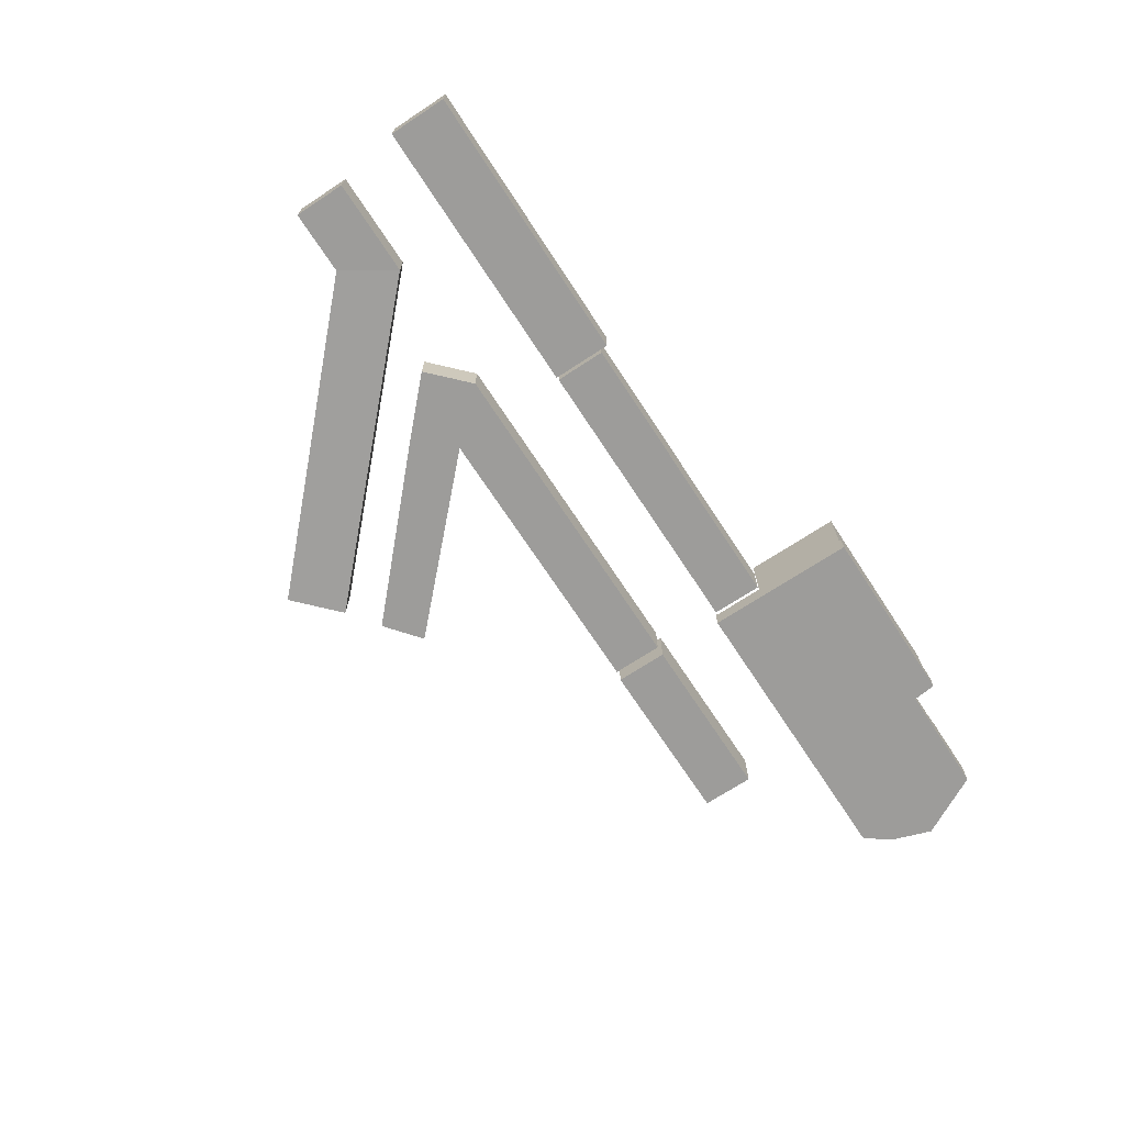
<metadata>
{"format":"obj","ext":"obj","renderer":"f3d","projection":"perspective","resolution":1024,"background":"white","views":[{"elev":-70.1,"azim":-56.7,"up":"+Y"}]}
</metadata>
<code>
v  -81.09 0 32.04
v  -81.09 0 20.64
v  -14.29 0 20.64
v  -14.29 0 32.04
v  -81.09 9.069 32.04
v  -14.29 9.069 32.04
v  -14.29 9.069 20.64
v  -81.09 9.069 20.64
v  -13.3 -3.828 34.73
v  7.232 -3.828 34.73
v  7.232 -3.828 54.07
v  -13.3 -3.828 54.07
v  7.232 0.9278 54.07
v  7.232 0.9278 34.73
v  -13.3 0.9278 34.73
v  -13.3 0.9278 54.07
v  60.92 -3.828 34.73
v  60.92 2.742 34.73
v  53.58 2.742 48.84
v  53.58 -3.828 48.84
v  40.47 -3.828 20.09
v  40.47 2.742 20.09
v  53.58 2.742 20.09
v  53.58 -3.828 20.09
v  -13.3 -3.828 20.73
v  -13.3 0.9278 20.73
v  -13.3 0.9278 20.09
v  -13.3 -3.828 20.09
v  54.12 -3.828 20.82
v  40.47 -3.828 20.53
v  40.47 2.742 34.73
v  40.47 2.742 48.84
v  40.47 -3.828 48.84
v  36.19 -3.828 20.09
v  36.19 0.9278 20.09
v  -13.3 -3.828 25.13
v  7.232 -3.828 23.51
v  40.47 2.742 25.42
v  36.19 0.9278 25.42
v  36.19 0.9278 34.73
v  57.8 -3.828 25.84
v  57.8 2.742 25.84
v  40.47 -3.828 34.73
v  16.8 -3.828 34.73
v  16.8 -3.828 54.07
v  16.31 -3.828 54.07
v  16.31 -3.828 34.73
v  16.8 0.9278 54.07
v  16.8 0.9278 34.73
v  16.31 0.9278 34.73
v  16.31 0.9278 54.07
v  8.09 -3.828 20.09
v  8.09 -1.044 20.09
v  16.31 -1.044 20.09
v  16.31 -3.828 20.09
v  16.8 -3.828 20.09
v  16.8 -3.828 20.53
v  16.31 -3.828 20.53
v  8.09 -3.828 54.07
v  8.09 -3.828 34.73
v  8.09 0.9278 34.73
v  8.09 0.9278 54.07
v  8.09 -3.828 20.53
v  7.232 -3.828 20.09
v  7.232 0.9278 20.09
v  7.232 0.9278 25.27
v  8.09 0.9278 25.26
v  7.232 -3.828 20.53
v  -13.3 1.183 20.09
v  -13.3 1.183 20.73
v  7.232 1.183 20.75
v  7.232 1.183 20.09
v  16.8 0.9278 20.09
v  16.8 0.9278 25.42
v  18.93 -3.828 34.73
v  18.93 -3.828 54.07
v  18.93 0.9278 54.07
v  18.93 0.9278 34.73
v  18.93 -3.828 20.09
v  18.93 -3.828 20.53
v  -13.3 0.9278 25.13
v  40.47 -3.828 23.51
v  40.47 2.742 20.77
v  36.19 0.9278 20.77
v  54.12 2.742 20.82
v  16.31 -3.828 23.51
v  16.8 -3.828 23.51
v  16.31 0.9278 25.26
v  8.09 -3.828 23.51
v  36.19 -3.828 34.73
v  36.19 -3.828 23.51
v  18.93 0.9278 20.09
v  18.93 0.9278 25.42
v  19.53 -3.828 34.73
v  19.53 -3.828 54.07
v  19.53 0.9278 54.07
v  19.53 0.9278 34.73
v  19.53 -3.828 20.09
v  19.53 -3.828 20.53
v  18.93 -3.828 23.51
v  19.53 -1.672 20.09
v  19.53 0.9278 25.26
v  19.53 -3.828 23.51
v  27.99 -3.828 34.73
v  27.99 -3.828 54.07
v  27.99 0.9278 54.07
v  27.99 0.9278 34.73
v  27.99 -3.828 20.09
v  27.99 -3.828 20.53
v  27.99 -1.672 20.09
v  27.99 0.9278 25.26
v  27.99 -3.828 23.51
v  28.63 -3.828 34.73
v  28.63 -3.828 48.84
v  28.63 0.9278 48.84
v  28.63 0.9278 34.73
v  28.63 -3.828 20.09
v  28.63 -3.828 20.53
v  28.63 -1.672 20.09
v  28.63 0.9278 25.26
v  28.63 -3.828 23.51
v  35.67 -3.828 34.73
v  35.67 -3.828 48.84
v  35.67 0.9278 48.84
v  35.67 0.9278 34.73
v  35.67 -3.828 20.09
v  35.67 -3.828 20.53
v  35.67 -1.672 20.09
v  35.67 0.9278 25.26
v  35.67 -3.828 23.51
v  36.19 -3.828 48.84
v  36.19 0.9278 48.84
v  36.19 -3.828 20.53
v  7.232 0.9278 20.75
v  40.34 2.99 20.09
v  36.21 1.203 20.09
v  36.21 1.203 20.77
v  40.34 2.99 20.77
v  53.44 2.99 20.09
v  53.98 2.99 20.82
v  19.25 -1.425 20.2
v  35.66 -1.425 20.2
v  35.66 -1.713 20.2
v  19.25 -1.713 20.2
v  35.66 -1.425 20.8
v  19.25 -1.425 20.8
v  19.25 -1.713 20.8
v  35.66 -1.713 20.8
v  19.25 -1.137 20.8
v  35.66 -1.137 20.8
v  35.66 -1.137 21.39
v  19.25 -1.137 21.39
v  19.25 -1.425 21.39
v  35.66 -1.425 21.39
v  19.25 -0.8492 21.39
v  35.66 -0.8492 21.39
v  35.66 -0.8492 21.99
v  19.25 -0.8492 21.99
v  19.25 -1.137 21.99
v  35.66 -1.137 21.99
v  19.25 -0.5612 21.99
v  35.66 -0.5612 21.99
v  35.66 -0.5612 22.58
v  19.25 -0.5612 22.58
v  19.25 -0.8492 22.58
v  35.66 -0.8492 22.58
v  19.25 -0.2732 22.58
v  35.66 -0.2732 22.58
v  35.66 -0.2732 23.18
v  19.25 -0.2732 23.18
v  19.25 -0.5612 23.18
v  35.66 -0.5612 23.18
v  19.25 0.0148 23.18
v  35.66 0.0148 23.18
v  35.66 0.0148 23.78
v  19.25 0.0148 23.78
v  19.25 -0.2732 23.78
v  35.66 -0.2732 23.78
v  19.25 0.3028 23.78
v  35.66 0.3028 23.78
v  35.66 0.3028 24.37
v  19.25 0.3028 24.37
v  19.25 0.0148 24.37
v  35.66 0.0148 24.37
v  19.25 0.5908 24.37
v  35.66 0.5908 24.37
v  35.66 0.5908 24.97
v  19.25 0.5908 24.97
v  19.25 0.3028 24.97
v  35.66 0.3028 24.97
v  19.25 0.8788 24.97
v  35.66 0.8788 24.97
v  35.66 0.8788 25.57
v  19.25 0.8788 25.57
v  19.25 0.5908 25.57
v  35.66 0.5908 25.57
v  7.431 -1.425 20.2
v  16.43 -1.425 20.2
v  16.43 -1.713 20.2
v  7.431 -1.713 20.2
v  16.43 -1.425 20.8
v  7.431 -1.425 20.8
v  7.431 -1.713 20.8
v  16.43 -1.713 20.8
v  7.431 -1.137 20.8
v  16.43 -1.137 20.8
v  16.43 -1.137 21.39
v  7.431 -1.137 21.39
v  7.431 -1.425 21.39
v  16.43 -1.425 21.39
v  7.431 -0.8492 21.39
v  16.43 -0.8492 21.39
v  16.43 -0.8492 21.99
v  7.431 -0.8492 21.99
v  7.431 -1.137 21.99
v  16.43 -1.137 21.99
v  7.431 -0.5612 21.99
v  16.43 -0.5612 21.99
v  16.43 -0.5612 22.58
v  7.431 -0.5612 22.58
v  7.431 -0.8492 22.58
v  16.43 -0.8492 22.58
v  7.431 -0.2732 22.58
v  16.43 -0.2732 22.58
v  16.43 -0.2732 23.18
v  7.431 -0.2732 23.18
v  7.431 -0.5612 23.18
v  16.43 -0.5612 23.18
v  7.431 0.0148 23.18
v  16.43 0.0148 23.18
v  16.43 0.0148 23.78
v  7.431 0.0148 23.78
v  7.431 -0.2732 23.78
v  16.43 -0.2732 23.78
v  7.431 0.3028 23.78
v  16.43 0.3028 23.78
v  16.43 0.3028 24.37
v  7.431 0.3028 24.37
v  7.431 0.0148 24.37
v  16.43 0.0148 24.37
v  7.431 0.5908 24.37
v  16.43 0.5908 24.37
v  16.43 0.5908 24.97
v  7.431 0.5908 24.97
v  7.431 0.3028 24.97
v  16.43 0.3028 24.97
v  7.431 0.8788 24.97
v  16.43 0.8788 24.97
v  16.43 0.8788 25.57
v  7.431 0.8788 25.57
v  7.431 0.5908 25.57
v  16.43 0.5908 25.57
v  16.43 -1.713 25.57
v  7.431 -1.713 25.57
v  36.24 1.159 48.06
v  36.24 1.159 25.39
v  36.24 0.957 25.39
v  36.24 0.957 48.06
v  36.71 1.159 25.39
v  36.71 1.159 48.06
v  36.71 0.957 48.06
v  36.71 0.957 25.39
v  36.71 1.362 48.06
v  36.71 1.362 25.39
v  37.18 1.362 25.39
v  37.18 1.362 48.06
v  37.18 1.159 48.06
v  37.18 1.159 25.39
v  37.18 1.564 48.06
v  37.18 1.564 25.39
v  37.65 1.564 25.39
v  37.65 1.564 48.06
v  37.65 1.362 48.06
v  37.65 1.362 25.39
v  37.65 1.767 48.06
v  37.65 1.767 25.39
v  38.12 1.767 25.39
v  38.12 1.767 48.06
v  38.12 1.564 48.06
v  38.12 1.564 25.39
v  38.12 1.969 48.06
v  38.12 1.969 25.39
v  38.58 1.969 25.39
v  38.58 1.969 48.06
v  38.58 1.767 48.06
v  38.58 1.767 25.39
v  38.58 2.172 48.06
v  38.58 2.172 25.39
v  39.05 2.172 25.39
v  39.05 2.172 48.06
v  39.05 1.969 48.06
v  39.05 1.969 25.39
v  39.05 2.374 48.06
v  39.05 2.374 25.39
v  39.52 2.374 25.39
v  39.52 2.374 48.06
v  39.52 2.172 48.06
v  39.52 2.172 25.39
v  39.52 2.577 48.06
v  39.52 2.577 25.39
v  39.99 2.577 25.39
v  39.99 2.577 48.06
v  39.99 2.374 48.06
v  39.99 2.374 25.39
v  39.99 2.779 48.06
v  39.99 2.779 25.39
v  40.46 2.779 25.39
v  40.46 2.779 48.06
v  40.46 2.577 48.06
v  40.46 2.577 25.39
v  36.71 0.957 29.28
v  36.71 1.159 29.28
v  37.18 1.159 29.28
v  37.18 1.362 29.28
v  37.65 1.362 29.28
v  37.65 1.564 29.28
v  38.12 1.564 29.28
v  38.12 1.767 29.28
v  38.58 1.767 29.28
v  38.58 1.969 29.28
v  39.05 1.969 29.28
v  39.05 2.172 29.28
v  39.52 2.172 29.28
v  39.52 2.374 29.28
v  39.99 2.374 29.28
v  39.99 2.577 29.28
v  40.46 2.577 29.28
v  40.46 0.957 29.28
v  36.24 0.957 29.28
v  40.46 2.577 44.17
v  39.99 2.577 44.17
v  39.99 2.374 44.17
v  40.46 0.957 44.17
v  39.52 2.374 44.17
v  39.52 2.172 44.17
v  39.05 2.172 44.17
v  39.05 1.969 44.17
v  38.58 1.969 44.17
v  38.58 1.767 44.17
v  38.12 1.767 44.17
v  38.12 1.564 44.17
v  37.65 1.564 44.17
v  37.65 1.362 44.17
v  37.18 1.362 44.17
v  37.18 1.159 44.17
v  36.71 1.159 44.17
v  36.71 0.957 44.17
v  36.24 0.957 44.17
v  -13.3 0.8724 31.91
v  19.58 0.8724 31.91
v  28.06 0.8724 39.93
v  -13.3 0.8724 53.53
v  28.06 0.8724 53.53
v  28.06 15.45 53.53
v  28.06 15.45 39.93
v  19.58 15.45 31.91
v  -13.3 15.45 53.53
v  -13.3 15.45 31.91
v  -90.59 0 4.55
v  -80.1 0 -6.849
v  -14.29 0 -6.849
v  -14.29 0 4.55
v  -90.59 9.069 4.55
v  -14.29 9.069 4.55
v  -14.29 9.069 -6.849
v  -80.1 9.069 -6.849
v  -88.37 0 -14.62
v  -99.48 0 -3.887
v  -99.48 9.069 -3.887
v  -88.37 9.069 -14.62
v  -13.3 -3.122 5.076
v  -13.3 -3.122 -6.609
v  25.24 -3.122 -6.609
v  25.24 -3.122 5.076
v  -13.3 7.228 5.076
v  25.24 7.228 5.076
v  25.24 7.228 -6.609
v  -13.3 7.228 -6.609
v  -146 0 33.87
v  -146 0 20.51
v  -81.75 0 20.51
v  -81.75 0 33.87
v  -146 8.843 33.87
v  -81.75 8.843 33.87
v  -81.75 8.843 20.51
v  -146 8.843 20.51
v  -142.9 2.758 4.656
v  -142.9 2.758 -7.157
v  -128.1 2.758 -7.173
v  -120.6 2.758 4.656
v  -142.9 11.35 4.656
v  -120.6 11.35 4.656
v  -128.1 11.35 -7.173
v  -142.9 11.35 -7.157
v  -61.42 0.9945 -52.06
v  -71.45 0.9945 -61.39
v  -71.45 11.35 -61.39
v  -61.42 11.35 -52.06
v  -46.17 9.069 -40.04
v  -46.17 0 -40.04
v  -54.31 0 -46.53
v  -54.31 9.069 -46.53
g building0
f 1 2 3
f 3 4 1
f 5 6 7
f 7 8 5
f 1 4 6
f 6 5 1
f 4 3 7
f 7 6 4
f 3 2 8
f 8 7 3
f 2 1 5
f 5 8 2
f 9 10 11
f 11 12 9
f 13 14 15
f 15 16 13
f 11 13 16
f 16 12 11
f 17 18 19
f 19 20 17
f 21 22 23
f 23 24 21
f 25 26 27
f 27 28 25
f 24 29 30
f 30 21 24
f 19 18 31
f 31 32 19
f 20 19 32
f 32 33 20
f 34 35 22
f 22 21 34
f 36 37 10
f 10 9 36
f 38 39 40
f 40 31 38
f 41 42 18
f 18 17 41
f 12 16 15
f 15 9 12
f 20 33 43
f 43 17 20
f 42 38 31
f 31 18 42
f 44 45 46
f 46 47 44
f 48 49 50
f 50 51 48
f 45 48 51
f 51 46 45
f 52 53 54
f 54 55 52
f 56 57 58
f 58 55 56
f 47 46 59
f 59 60 47
f 51 50 61
f 61 62 51
f 46 51 62
f 62 59 46
f 55 58 63
f 63 52 55
f 64 65 53
f 53 52 64
f 53 66 67
f 60 59 11
f 11 10 60
f 62 61 14
f 14 13 62
f 59 62 13
f 13 11 59
f 52 63 68
f 68 64 52
f 28 27 65
f 65 64 28
f 69 70 71
f 71 72 69
f 55 54 73
f 73 56 55
f 73 54 74
f 75 76 45
f 45 44 75
f 77 78 49
f 49 48 77
f 76 77 48
f 48 45 76
f 79 80 57
f 57 56 79
f 9 15 81
f 81 36 9
f 17 43 82
f 82 41 17
f 25 68 37
f 37 36 25
f 83 84 39
f 39 38 83
f 29 85 42
f 42 41 29
f 85 83 38
f 38 42 85
f 44 47 86
f 86 87 44
f 61 50 88
f 88 67 61
f 47 60 89
f 89 86 47
f 14 61 67
f 67 66 14
f 60 10 37
f 37 89 60
f 15 14 66
f 66 81 15
f 50 49 74
f 74 88 50
f 43 90 91
f 91 82 43
f 56 73 92
f 92 79 56
f 74 49 78
f 78 93 74
f 94 95 76
f 76 75 94
f 96 97 78
f 78 77 96
f 95 96 77
f 77 76 95
f 98 99 80
f 80 79 98
f 73 74 93
f 93 92 73
f 44 87 100
f 100 75 44
f 79 92 101
f 101 98 79
f 93 78 97
f 97 102 93
f 101 92 93
f 75 100 103
f 103 94 75
f 104 105 95
f 95 94 104
f 106 107 97
f 97 96 106
f 105 106 96
f 96 95 105
f 108 109 99
f 99 98 108
f 98 101 110
f 110 108 98
f 102 97 107
f 107 111 102
f 94 103 112
f 112 104 94
f 113 114 105
f 105 104 113
f 115 116 107
f 107 106 115
f 114 115 106
f 106 105 114
f 117 118 109
f 109 108 117
f 108 110 119
f 119 117 108
f 111 107 116
f 116 120 111
f 104 112 121
f 121 113 104
f 122 123 114
f 114 113 122
f 124 125 116
f 116 115 124
f 123 124 115
f 115 114 123
f 126 127 118
f 118 117 126
f 126 128 35
f 35 34 126
f 129 125 40
f 40 39 129
f 128 129 39
f 122 130 91
f 91 90 122
f 43 33 131
f 131 90 43
f 32 31 40
f 40 132 32
f 33 32 132
f 132 131 33
f 21 30 133
f 133 34 21
f 90 131 123
f 123 122 90
f 132 40 125
f 125 124 132
f 131 132 124
f 124 123 131
f 34 133 127
f 127 126 34
f 117 119 128
f 128 126 117
f 120 116 125
f 125 129 120
f 113 121 130
f 130 122 113
f 93 102 101
f 84 35 128
f 128 39 84
f 54 88 74
f 53 65 134
f 134 66 53
f 36 81 26
f 26 25 36
f 29 41 82
f 82 30 29
f 87 86 58
f 58 57 87
f 86 89 63
f 63 58 86
f 89 37 68
f 68 63 89
f 81 66 134
f 134 26 81
f 100 87 57
f 57 80 100
f 28 64 68
f 68 25 28
f 135 136 137
f 137 138 135
f 24 23 85
f 85 29 24
f 139 135 138
f 138 140 139
f 103 100 80
f 80 99 103
f 112 103 99
f 99 109 112
f 121 112 109
f 109 118 121
f 130 121 118
f 118 127 130
f 82 91 133
f 133 30 82
f 91 130 127
f 127 133 91
f 27 26 70
f 70 69 27
f 26 134 71
f 71 70 26
f 134 65 72
f 72 71 134
f 65 27 69
f 69 72 65
f 23 22 135
f 135 139 23
f 22 35 136
f 136 135 22
f 35 84 137
f 137 136 35
f 84 83 138
f 138 137 84
f 83 85 140
f 140 138 83
f 85 23 139
f 139 140 85
f 141 142 143
f 143 144 141
f 145 146 147
f 147 148 145
f 146 145 142
f 142 141 146
f 148 147 144
f 144 143 148
f 145 148 143
f 143 142 145
f 147 146 141
f 141 144 147
f 149 150 145
f 145 146 149
f 151 152 153
f 153 154 151
f 152 151 150
f 150 149 152
f 154 153 146
f 146 145 154
f 151 154 145
f 145 150 151
f 153 152 149
f 149 146 153
f 155 156 151
f 151 152 155
f 157 158 159
f 159 160 157
f 158 157 156
f 156 155 158
f 160 159 152
f 152 151 160
f 157 160 151
f 151 156 157
f 159 158 155
f 155 152 159
f 161 162 157
f 157 158 161
f 163 164 165
f 165 166 163
f 164 163 162
f 162 161 164
f 166 165 158
f 158 157 166
f 163 166 157
f 157 162 163
f 165 164 161
f 161 158 165
f 167 168 163
f 163 164 167
f 169 170 171
f 171 172 169
f 170 169 168
f 168 167 170
f 172 171 164
f 164 163 172
f 169 172 163
f 163 168 169
f 171 170 167
f 167 164 171
f 173 174 169
f 169 170 173
f 175 176 177
f 177 178 175
f 176 175 174
f 174 173 176
f 178 177 170
f 170 169 178
f 175 178 169
f 169 174 175
f 177 176 173
f 173 170 177
f 179 180 175
f 175 176 179
f 181 182 183
f 183 184 181
f 182 181 180
f 180 179 182
f 184 183 176
f 176 175 184
f 181 184 175
f 175 180 181
f 183 182 179
f 179 176 183
f 185 186 181
f 181 182 185
f 187 188 189
f 189 190 187
f 188 187 186
f 186 185 188
f 190 189 182
f 182 181 190
f 187 190 181
f 181 186 187
f 189 188 185
f 185 182 189
f 191 192 187
f 187 188 191
f 193 194 195
f 195 196 193
f 194 193 192
f 192 191 194
f 196 195 188
f 188 187 196
f 193 196 187
f 187 192 193
f 195 194 191
f 191 188 195
f 197 198 199
f 199 200 197
f 201 202 203
f 203 204 201
f 202 201 198
f 198 197 202
f 204 203 200
f 200 199 204
f 201 204 199
f 199 198 201
f 203 202 197
f 197 200 203
f 205 206 201
f 201 202 205
f 207 208 209
f 209 210 207
f 208 207 206
f 206 205 208
f 210 209 202
f 202 201 210
f 207 210 201
f 201 206 207
f 209 208 205
f 205 202 209
f 211 212 207
f 207 208 211
f 213 214 215
f 215 216 213
f 214 213 212
f 212 211 214
f 216 215 208
f 208 207 216
f 213 216 207
f 207 212 213
f 215 214 211
f 211 208 215
f 217 218 213
f 213 214 217
f 219 220 221
f 221 222 219
f 220 219 218
f 218 217 220
f 222 221 214
f 214 213 222
f 219 222 213
f 213 218 219
f 221 220 217
f 217 214 221
f 223 224 219
f 219 220 223
f 225 226 227
f 227 228 225
f 226 225 224
f 224 223 226
f 228 227 220
f 220 219 228
f 225 228 219
f 219 224 225
f 227 226 223
f 223 220 227
f 229 230 225
f 225 226 229
f 231 232 233
f 233 234 231
f 232 231 230
f 230 229 232
f 234 233 226
f 226 225 234
f 231 234 225
f 225 230 231
f 233 232 229
f 229 226 233
f 235 236 231
f 231 232 235
f 237 238 239
f 239 240 237
f 238 237 236
f 236 235 238
f 240 239 232
f 232 231 240
f 237 240 231
f 231 236 237
f 239 238 235
f 235 232 239
f 241 242 237
f 237 238 241
f 243 244 245
f 245 246 243
f 244 243 242
f 242 241 244
f 246 245 238
f 238 237 246
f 243 246 237
f 237 242 243
f 245 244 241
f 241 238 245
f 247 248 243
f 243 244 247
f 249 250 251
f 251 252 249
f 250 249 248
f 248 247 250
f 252 251 244
f 244 243 252
f 249 252 243
f 243 248 249
f 251 250 247
f 247 244 251
f 204 201 210
f 210 207 216
f 216 213 222
f 222 219 228
f 228 225 234
f 234 231 240
f 240 237 246
f 246 243 252
f 246 252 253
f 240 246 253
f 234 240 253
f 228 234 253
f 222 228 253
f 216 222 253
f 210 216 253
f 204 210 253
f 204 253 199
f 204 199 199
f 251 244 245
f 254 251 245
f 245 238 239
f 254 245 239
f 239 232 233
f 254 239 233
f 233 226 227
f 254 233 227
f 227 220 221
f 254 227 221
f 221 214 215
f 254 221 215
f 215 208 209
f 254 215 209
f 209 202 203
f 254 209 203
f 200 254 203
f 200 203 200
f 244 251 252
f 252 243 244
f 245 244 243
f 243 246 245
f 238 245 246
f 246 237 238
f 239 238 237
f 237 240 239
f 232 239 240
f 240 231 232
f 233 232 231
f 231 234 233
f 226 233 234
f 234 225 226
f 227 226 225
f 225 228 227
f 220 227 228
f 228 219 220
f 221 220 219
f 219 222 221
f 214 221 222
f 222 213 214
f 215 214 213
f 213 216 215
f 208 215 216
f 216 207 208
f 209 208 207
f 207 210 209
f 202 209 210
f 210 201 202
f 203 202 201
f 201 204 203
f 200 203 204
f 204 199 200
f 200 200 199
f 199 199 200
f 254 200 199
f 199 253 254
f 251 254 253
f 253 252 251
f 255 256 257
f 257 258 255
f 259 260 261
f 261 262 259
f 260 259 256
f 256 255 260
f 262 261 258
f 258 257 262
f 259 262 257
f 257 256 259
f 261 260 255
f 255 258 261
f 263 264 259
f 259 260 263
f 265 266 267
f 267 268 265
f 266 265 264
f 264 263 266
f 268 267 260
f 260 259 268
f 265 268 259
f 259 264 265
f 267 266 263
f 263 260 267
f 269 270 265
f 265 266 269
f 271 272 273
f 273 274 271
f 272 271 270
f 270 269 272
f 274 273 266
f 266 265 274
f 271 274 265
f 265 270 271
f 273 272 269
f 269 266 273
f 275 276 271
f 271 272 275
f 277 278 279
f 279 280 277
f 278 277 276
f 276 275 278
f 280 279 272
f 272 271 280
f 277 280 271
f 271 276 277
f 279 278 275
f 275 272 279
f 281 282 277
f 277 278 281
f 283 284 285
f 285 286 283
f 284 283 282
f 282 281 284
f 286 285 278
f 278 277 286
f 283 286 277
f 277 282 283
f 285 284 281
f 281 278 285
f 287 288 283
f 283 284 287
f 289 290 291
f 291 292 289
f 290 289 288
f 288 287 290
f 292 291 284
f 284 283 292
f 289 292 283
f 283 288 289
f 291 290 287
f 287 284 291
f 293 294 289
f 289 290 293
f 295 296 297
f 297 298 295
f 296 295 294
f 294 293 296
f 298 297 290
f 290 289 298
f 295 298 289
f 289 294 295
f 297 296 293
f 293 290 297
f 299 300 295
f 295 296 299
f 301 302 303
f 303 304 301
f 302 301 300
f 300 299 302
f 304 303 296
f 296 295 304
f 301 304 295
f 295 300 301
f 303 302 299
f 299 296 303
f 305 306 301
f 301 302 305
f 307 308 309
f 309 310 307
f 308 307 306
f 306 305 308
f 310 309 302
f 302 301 310
f 307 310 301
f 301 306 307
f 309 308 305
f 305 302 309
f 311 312 313
f 313 314 315
f 315 316 317
f 317 318 319
f 319 320 321
f 321 322 323
f 323 324 325
f 325 326 327
f 325 327 328
f 323 325 328
f 321 323 328
f 319 321 328
f 317 319 328
f 315 317 328
f 313 315 328
f 311 313 328
f 311 328 329
f 311 329 329
f 330 331 332
f 333 330 332
f 332 334 335
f 333 332 335
f 335 336 337
f 333 335 337
f 337 338 339
f 333 337 339
f 339 340 341
f 333 339 341
f 341 342 343
f 333 341 343
f 343 344 345
f 333 343 345
f 345 346 347
f 333 345 347
f 348 333 347
f 348 347 348
f 331 330 327
f 327 326 331
f 332 331 326
f 326 325 332
f 334 332 325
f 325 324 334
f 335 334 324
f 324 323 335
f 336 335 323
f 323 322 336
f 337 336 322
f 322 321 337
f 338 337 321
f 321 320 338
f 339 338 320
f 320 319 339
f 340 339 319
f 319 318 340
f 341 340 318
f 318 317 341
f 342 341 317
f 317 316 342
f 343 342 316
f 316 315 343
f 344 343 315
f 315 314 344
f 345 344 314
f 314 313 345
f 346 345 313
f 313 312 346
f 347 346 312
f 312 311 347
f 348 347 311
f 311 329 348
f 348 348 329
f 329 329 348
f 333 348 329
f 329 328 333
f 330 333 328
f 328 327 330
f 349 350 351
f 352 349 351
f 352 351 353
f 354 355 356
f 357 354 356
f 357 356 358
f 352 353 354
f 354 357 352
f 353 351 355
f 355 354 353
f 350 349 358
f 358 356 350
f 349 352 357
f 357 358 349
f 351 350 356
f 356 355 351
f 359 360 361
f 361 362 359
f 363 364 365
f 365 366 363
f 359 362 364
f 364 363 359
f 362 361 365
f 365 364 362
f 361 360 366
f 366 365 361
f 367 368 369
f 369 370 367
f 371 372 373
f 373 374 371
f 375 376 377
f 377 378 375
f 371 374 376
f 376 375 371
f 374 373 377
f 377 376 374
f 373 372 378
f 378 377 373
f 372 371 375
f 375 378 372
f 379 380 381
f 381 382 379
f 383 384 385
f 385 386 383
f 379 382 384
f 384 383 379
f 382 381 385
f 385 384 382
f 381 380 386
f 386 385 381
f 380 379 383
f 383 386 380
f 387 388 389
f 389 390 387
f 391 392 393
f 393 394 391
f 387 390 392
f 392 391 387
f 395 396 397
f 397 398 395
f 389 388 394
f 394 393 389
f 388 387 391
f 391 394 388
f 390 389 396
f 396 395 390
f 389 393 397
f 397 396 389
f 393 392 398
f 398 397 393
f 392 390 395
f 395 398 392
f 360 359 368
f 368 367 360
f 359 363 369
f 369 368 359
f 363 366 370
f 370 369 363
f 399 400 401
f 401 402 399
f 366 360 400
f 400 399 366
f 360 367 401
f 401 400 360
f 367 370 402
f 402 401 367
f 370 366 399
f 399 402 370

</code>
